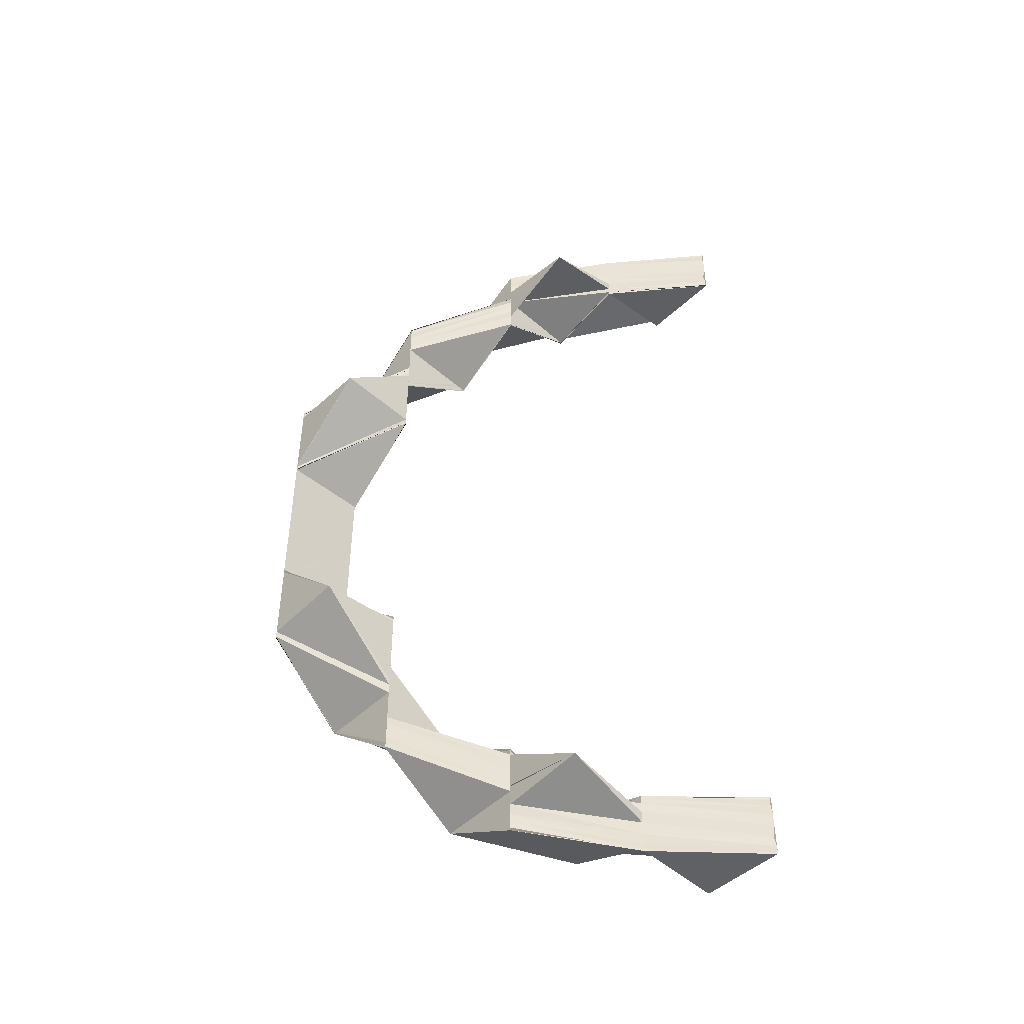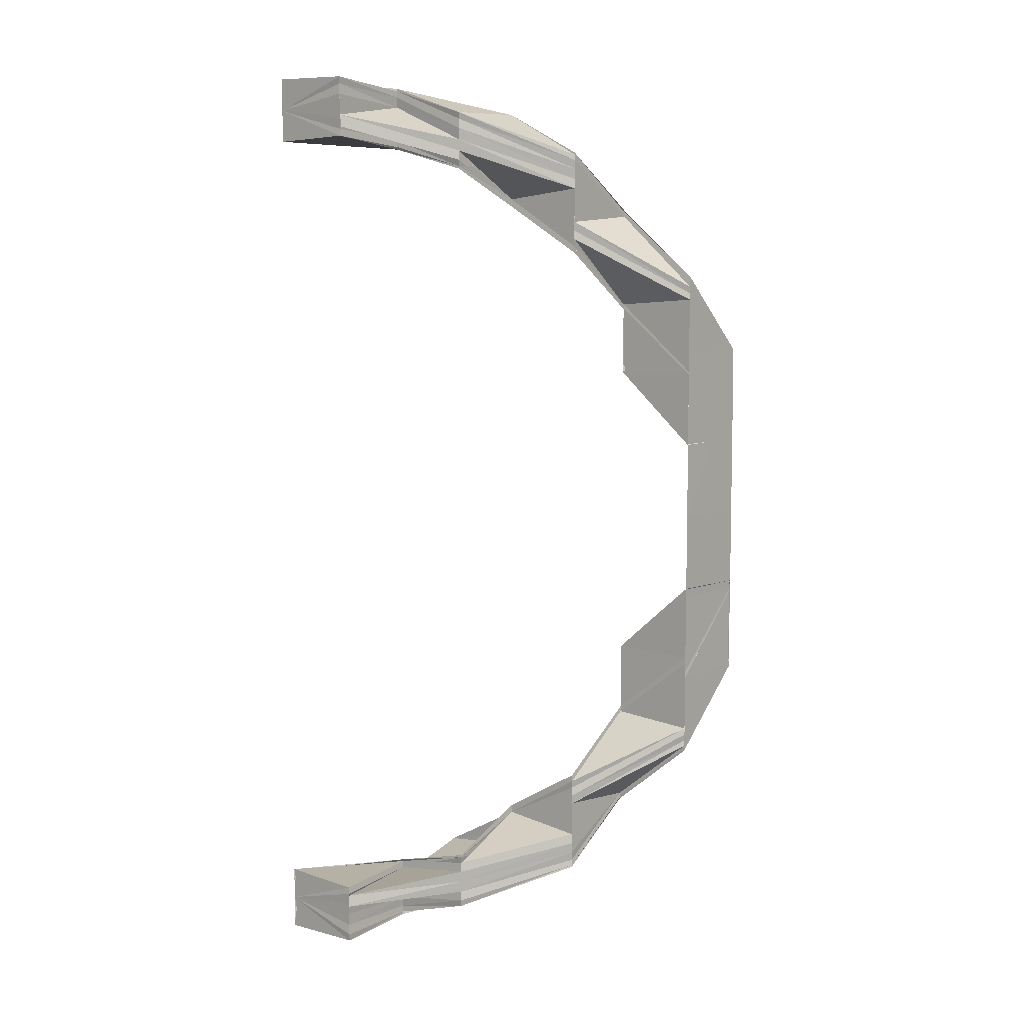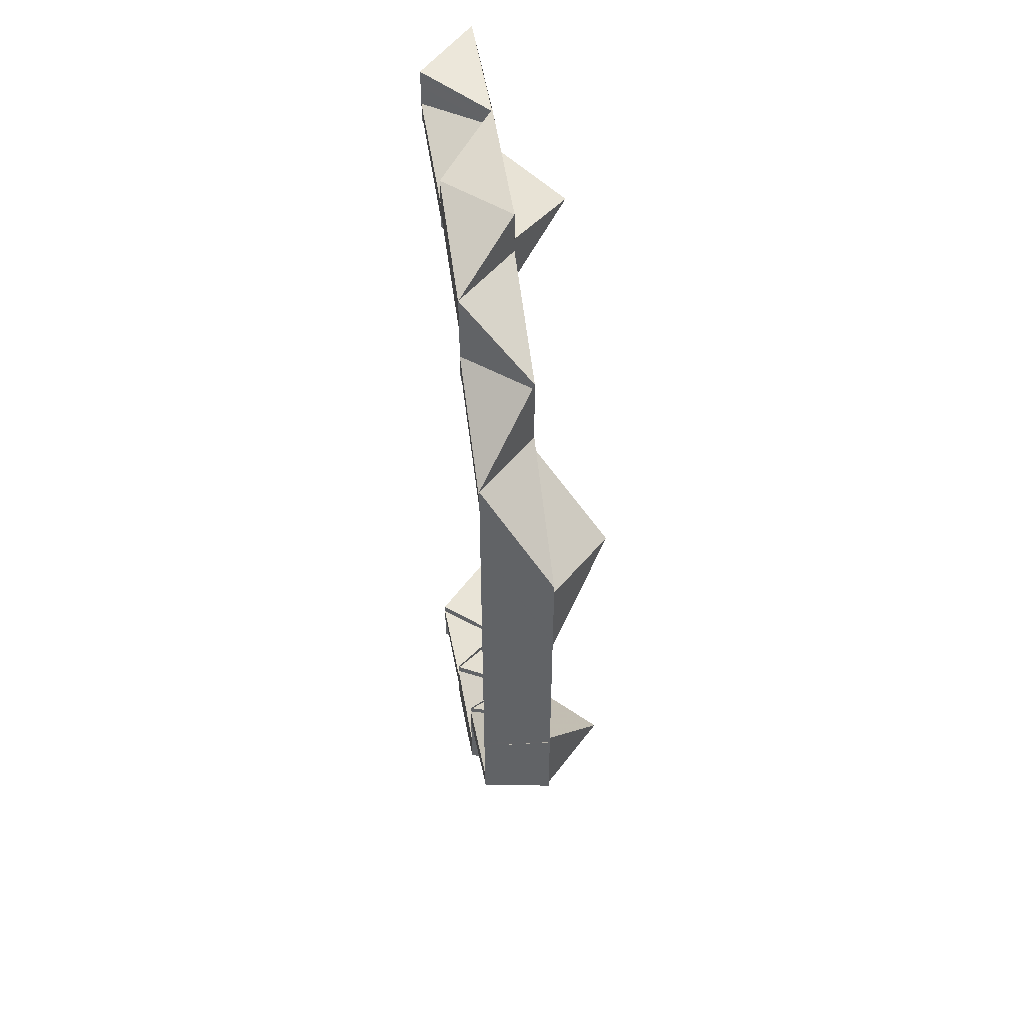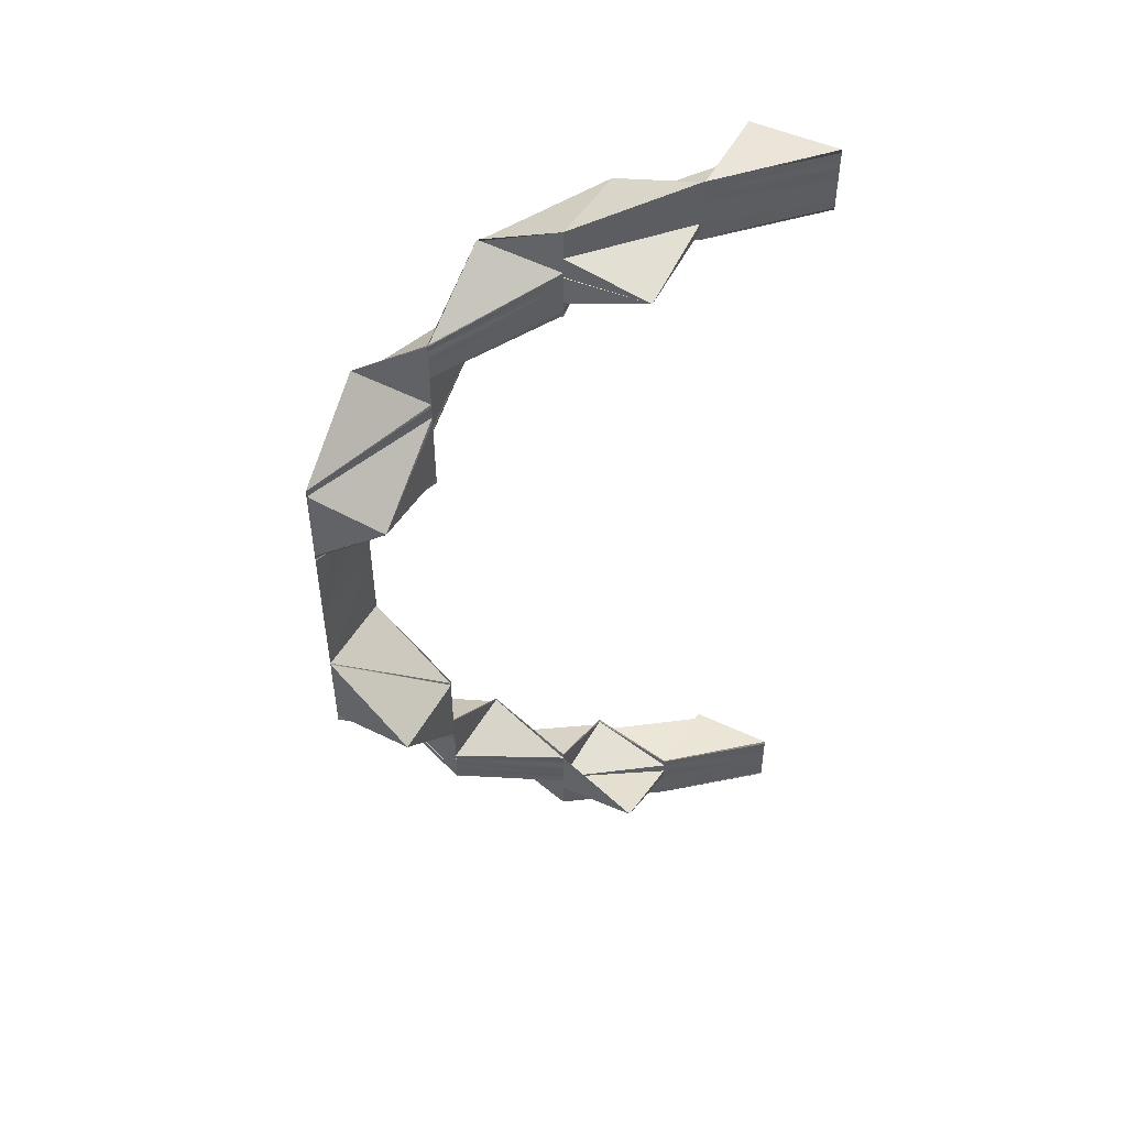
<metadata>
{"format":"obj","ext":"obj","renderer":"f3d","projection":"perspective","resolution":1024,"background":"white","views":[{"elev":-46.2,"azim":137.1,"up":"+Z"},{"elev":7.4,"azim":-50.2,"up":"+Z"},{"elev":50.2,"azim":35.6,"up":"+Z"},{"elev":49.6,"azim":119.5,"up":"+Z"}]}
</metadata>
<code>
o 15496
v 2229 1866 8.096
v 2229 1866 8.097
v 2229 1866 8.097
v 2229 1866 8.098
v 2229 1866 8.096
v 2229 1866 8.097
v 2229 1866 8.097
v 2229 1866 8.098
v 2229 1866 8.097
v 2229 1866 8.1
v 2229 1866 8.098
v 2229 1866 8.097
v 2229 1866 8.096
v 2229 1866 8.098
v 2229 1866 8.097
v 2229 1866 8.101
v 2229 1866 8.097
v 2229 1866 8.101
v 2229 1866 8.098
v 2229 1866 8.1
v 2229 1866 8.097
v 2229 1866 8.098
v 2229 1866 8.101
v 2229 1866 8.106
v 2229 1866 8.105
v 2229 1866 8.112
v 2229 1866 8.1
v 2229 1866 8.102
v 2229 1866 8.098
v 2229 1866 8.101
v 2229 1866 8.099
v 2229 1866 8.097
v 2229 1866 8.101
v 2229 1866 8.102
v 2229 1866 8.1
v 2229 1866 8.105
v 2229 1866 8.106
v 2229 1866 8.105
v 2229 1866 8.112
v 2229 1866 8.112
v 2229 1866 8.106
v 2229 1866 8.112
v 2229 1866 8.102
v 2229 1866 8.12
v 2229 1866 8.12
v 2229 1866 8.112
v 2229 1866 8.112
v 2229 1866 8.113
v 2229 1866 8.12
v 2229 1866 8.113
v 2229 1866 8.121
v 2229 1866 8.113
v 2229 1866 8.121
v 2229 1866 8.114
v 2229 1866 8.129
v 2229 1866 8.13
v 2229 1866 8.14
v 2229 1866 8.14
v 2229 1866 8.13
v 2229 1866 8.14
v 2229 1866 8.13
v 2229 1866 8.14
v 2229 1866 8.15
v 2229 1866 8.15
v 2229 1866 8.15
v 2229 1866 8.141
v 2229 1866 8.141
v 2229 1866 8.132
v 2229 1866 8.159
v 2229 1866 8.159
v 2229 1866 8.159
v 2229 1866 8.168
v 2229 1866 8.15
v 2229 1866 8.15
v 2229 1866 8.16
v 2229 1866 8.168
v 2229 1866 8.168
v 2229 1866 8.159
v 2229 1866 8.169
v 2229 1866 8.16
v 2229 1866 8.169
v 2229 1866 8.16
v 2229 1866 8.177
v 2229 1866 8.178
v 2229 1866 8.169
v 2229 1866 8.17
v 2229 1866 8.16
v 2229 1866 8.16
v 2229 1866 8.169
v 2229 1866 8.178
v 2229 1866 8.178
v 2229 1866 8.179
v 2229 1866 8.17
v 2229 1866 8.179
v 2229 1866 8.17
v 2229 1866 8.18
v 2229 1866 8.171
v 2229 1866 8.18
v 2229 1866 8.171
v 2229 1866 8.188
v 2229 1866 8.188
v 2229 1866 8.188
v 2229 1866 8.18
v 2229 1866 8.187
v 2229 1866 8.179
v 2229 1866 8.187
v 2229 1866 8.179
v 2229 1866 8.18
v 2229 1866 8.188
v 2229 1866 8.18
v 2229 1866 8.195
v 2229 1866 8.194
v 2229 1866 8.171
v 2229 1866 8.17
v 2229 1866 8.188
v 2229 1866 8.188
v 2229 1866 8.16
v 2229 1866 8.17
v 2229 1866 8.16
v 2229 1866 8.15
v 2229 1866 8.141
v 2229 1866 8.141
v 2229 1866 8.131
v 2229 1866 8.132
v 2229 1866 8.141
v 2229 1866 8.131
v 2229 1866 8.122
v 2229 1866 8.121
v 2229 1866 8.131
v 2229 1866 8.14
v 2229 1866 8.13
v 2229 1866 8.141
v 2229 1866 8.131
v 2229 1866 8.121
v 2229 1866 8.121
v 2229 1866 8.121
v 2229 1866 8.13
v 2229 1866 8.12
v 2229 1866 8.13
v 2229 1866 8.12
v 2229 1866 8.112
v 2229 1866 8.13
v 2229 1866 8.1
v 2229 1866 8.099
v 2229 1866 8.102
v 2229 1866 8.101
v 2229 1866 8.099
v 2229 1866 8.1
v 2229 1866 8.1
v 2229 1866 8.101
v 2229 1866 8.1
v 2229 1866 8.104
v 2229 1866 8.1
v 2229 1866 8.105
v 2229 1866 8.101
v 2229 1866 8.101
v 2229 1866 8.103
v 2229 1866 8.102
v 2229 1866 8.104
v 2229 1866 8.104
v 2229 1866 8.103
v 2229 1866 8.103
v 2229 1866 8.104
v 2229 1866 8.104
v 2229 1866 8.105
v 2229 1866 8.107
v 2229 1866 8.105
v 2229 1866 8.107
v 2229 1866 8.105
v 2229 1866 8.107
v 2229 1866 8.104
v 2229 1866 8.102
v 2229 1866 8.105
v 2229 1866 8.106
v 2229 1866 8.104
v 2229 1866 8.107
v 2229 1866 8.105
v 2229 1866 8.104
v 2229 1866 8.104
v 2229 1866 8.106
v 2229 1866 8.105
v 2229 1866 8.107
v 2229 1866 8.106
v 2229 1866 8.111
v 2229 1866 8.107
v 2229 1866 8.107
v 2229 1866 8.112
v 2229 1866 8.107
v 2229 1866 8.107
v 2229 1866 8.112
v 2229 1866 8.106
v 2229 1866 8.111
v 2229 1866 8.111
v 2229 1866 8.107
v 2229 1866 8.111
v 2229 1866 8.105
v 2229 1866 8.106
v 2229 1866 8.102
v 2229 1866 8.11
v 2229 1866 8.106
v 2229 1866 8.105
v 2229 1866 8.108
v 2229 1866 8.104
v 2229 1866 8.105
v 2229 1866 8.102
v 2229 1866 8.107
v 2229 1866 8.102
v 2229 1866 8.113
v 2229 1866 8.121
v 2229 1866 8.121
v 2229 1866 8.115
v 2229 1866 8.122
v 2229 1866 8.116
v 2229 1866 8.123
v 2229 1866 8.124
v 2229 1866 8.117
v 2229 1866 8.117
v 2229 1866 8.111
v 2229 1866 8.131
v 2229 1866 8.124
v 2229 1866 8.132
v 2229 1866 8.124
v 2229 1866 8.124
v 2229 1866 8.132
v 2229 1866 8.124
v 2229 1866 8.124
v 2229 1866 8.132
v 2229 1866 8.124
v 2229 1866 8.141
v 2229 1866 8.132
v 2229 1866 8.141
v 2229 1866 8.132
v 2229 1866 8.103
v 2229 1866 8.104
v 2229 1866 8.103
v 2229 1866 8.106
v 2229 1866 8.102
v 2229 1866 8.102
v 2229 1866 8.101
v 2229 1866 8.103
v 2229 1866 8.104
v 2229 1866 8.103
v 2229 1866 8.104
v 2229 1866 8.105
v 2229 1866 8.104
v 2229 1866 8.103
v 2229 1866 8.103
v 2229 1866 8.099
v 2229 1866 8.1
v 2229 1866 8.097
v 2229 1866 8.097
v 2229 1866 8.096
v 2229 1866 8.1
v 2229 1866 8.101
v 2229 1866 8.098
v 2229 1866 8.102
v 2229 1866 8.105
v 2229 1866 8.101
v 2229 1866 8.111
v 2229 1866 8.11
v 2229 1866 8.111
v 2229 1866 8.112
v 2229 1866 8.117
v 2229 1866 8.105
v 2229 1866 8.117
v 2229 1866 8.111
v 2229 1866 8.117
v 2229 1866 8.111
v 2229 1866 8.111
v 2229 1866 8.117
v 2229 1866 8.112
v 2229 1866 8.117
v 2229 1866 8.112
v 2229 1866 8.124
v 2229 1866 8.117
v 2229 1866 8.117
v 2229 1866 8.117
v 2229 1866 8.124
v 2229 1866 8.117
v 2229 1866 8.116
v 2229 1866 8.108
v 2229 1866 8.115
v 2229 1866 8.107
v 2229 1866 8.114
v 2229 1866 8.106
v 2229 1866 8.117
v 2229 1866 8.117
v 2229 1866 8.124
v 2229 1866 8.117
v 2229 1866 8.124
v 2229 1866 8.124
v 2229 1866 8.117
v 2229 1866 8.112
v 2229 1866 8.112
v 2229 1866 8.105
v 2229 1866 8.12
v 2229 1866 8.129
v 2229 1866 8.12
v 2229 1866 8.13
v 2229 1866 8.129
v 2229 1866 8.12
v 2229 1866 8.168
v 2229 1866 8.168
v 2229 1866 8.159
v 2229 1866 8.176
v 2229 1866 8.168
v 2229 1866 8.159
v 2229 1866 8.176
v 2229 1866 8.176
v 2229 1866 8.168
v 2229 1866 8.176
v 2229 1866 8.177
v 2229 1866 8.184
v 2229 1866 8.176
v 2229 1866 8.183
v 2229 1866 8.183
v 2229 1866 8.185
v 2229 1866 8.184
v 2229 1866 8.178
v 2229 1866 8.186
v 2229 1866 8.179
v 2229 1866 8.187
v 2229 1866 8.179
v 2229 1866 8.194
v 2229 1866 8.194
v 2229 1866 8.194
v 2229 1866 8.188
v 2229 1866 8.195
v 2229 1866 8.188
v 2229 1866 8.193
v 2229 1866 8.187
v 2229 1866 8.186
v 2229 1866 8.192
v 2229 1866 8.185
v 2229 1866 8.19
v 2229 1866 8.184
v 2229 1866 8.19
v 2229 1866 8.195
v 2229 1866 8.189
v 2229 1866 8.195
v 2229 1866 8.196
v 2229 1866 8.198
v 2229 1866 8.183
v 2229 1866 8.183
v 2229 1866 8.183
v 2229 1866 8.188
v 2229 1866 8.193
v 2229 1866 8.194
v 2229 1866 8.189
v 2229 1866 8.183
v 2229 1866 8.189
v 2229 1866 8.189
v 2229 1866 8.183
v 2229 1866 8.183
v 2229 1866 8.183
v 2229 1866 8.188
v 2229 1866 8.183
v 2229 1866 8.183
v 2229 1866 8.176
v 2229 1866 8.176
v 2229 1866 8.176
v 2229 1866 8.176
v 2229 1866 8.184
v 2229 1866 8.183
v 2229 1866 8.176
v 2229 1866 8.176
v 2229 1866 8.183
v 2229 1866 8.19
v 2229 1866 8.183
v 2229 1866 8.176
v 2229 1866 8.183
v 2229 1866 8.195
v 2229 1866 8.189
v 2229 1866 8.192
v 2229 1866 8.196
v 2229 1866 8.195
v 2229 1866 8.198
v 2229 1866 8.194
v 2229 1866 8.199
v 2229 1866 8.198
v 2229 1866 8.198
v 2229 1866 8.199
v 2229 1866 8.196
v 2229 1866 8.198
v 2229 1866 8.194
v 2229 1866 8.193
v 2229 1866 8.2
v 2229 1866 8.196
v 2229 1866 8.199
v 2229 1866 8.2
v 2229 1866 8.196
v 2229 1866 8.202
v 2229 1866 8.202
v 2229 1866 8.203
v 2229 1866 8.201
v 2229 1866 8.203
v 2229 1866 8.202
v 2229 1866 8.203
v 2229 1866 8.203
v 2229 1866 8.202
v 2229 1866 8.204
v 2229 1866 8.203
v 2229 1866 8.202
v 2229 1866 8.203
v 2229 1866 8.203
v 2229 1866 8.2
v 2229 1866 8.204
v 2229 1866 8.201
v 2229 1866 8.2
v 2229 1866 8.201
v 2229 1866 8.2
v 2229 1866 8.199
v 2229 1866 8.199
v 2229 1866 8.198
v 2229 1866 8.199
v 2229 1866 8.198
v 2229 1866 8.199
v 2229 1866 8.197
v 2229 1866 8.196
v 2229 1866 8.197
v 2229 1866 8.196
v 2229 1866 8.196
v 2229 1866 8.199
v 2229 1866 8.197
v 2229 1866 8.197
v 2229 1866 8.196
v 2229 1866 8.199
v 2229 1866 8.196
v 2229 1866 8.196
v 2229 1866 8.195
v 2229 1866 8.197
v 2229 1866 8.197
v 2229 1866 8.195
v 2229 1866 8.197
v 2229 1866 8.196
v 2229 1866 8.198
v 2229 1866 8.195
v 2229 1866 8.194
v 2229 1866 8.196
v 2229 1866 8.196
v 2229 1866 8.194
v 2229 1866 8.193
v 2229 1866 8.193
v 2229 1866 8.195
v 2229 1866 8.193
v 2229 1866 8.193
v 2229 1866 8.193
v 2229 1866 8.188
v 2229 1866 8.189
v 2229 1866 8.188
v 2229 1866 8.189
v 2229 1866 8.195
v 2229 1866 8.194
v 2229 1866 8.189
v 2229 1866 8.188
v 2229 1866 8.193
v 2229 1866 8.193
v 2229 1866 8.189
v 2229 1866 8.194
v 2229 1866 8.194
v 2229 1866 8.199
v 2229 1866 8.2
v 2229 1866 8.194
v 2229 1866 8.199
v 2229 1866 8.2
v 2229 1866 8.195
v 2229 1866 8.2
v 2229 1866 8.202
v 2229 1866 8.203
v 2229 1866 8.2
v 2229 1866 8.199
v 2229 1866 8.202
v 2229 1866 8.2
v 2229 1866 8.203
v 2229 1866 8.199
v 2229 1866 8.204
v 2229 1866 8.202
v 2229 1866 8.204
v 2229 1866 8.203
v 2229 1866 8.195
v 2229 1866 8.2
v 2229 1866 8.194
v 2229 1866 8.194
v 2229 1866 8.195
v 2229 1866 8.19
v 2229 1866 8.194
v 2229 1866 8.196
v 2229 1866 8.193
v 2229 1866 8.193
v 2229 1866 8.195
v 2229 1866 8.196
v 2229 1866 8.193
f 1 2 3
f 4 2 5
f 6 4 7
f 7 8 9
f 6 10 11
f 12 8 13
f 14 4 12
f 4 14 15
f 11 16 17
f 18 16 8
f 19 18 11
f 16 20 21
f 22 23 19
f 24 25 20
f 24 26 25
f 27 28 19
f 28 18 29
f 19 30 27
f 9 29 31
f 32 29 12
f 33 30 29
f 30 34 35
f 10 36 33
f 33 37 30
f 38 37 33
f 36 39 37
f 39 40 37
f 37 41 30
f 37 42 41
f 30 41 43
f 44 45 42
f 46 44 47
f 40 48 41
f 48 40 24
f 47 49 50
f 49 51 52
f 48 53 54
f 55 56 49
f 55 57 56
f 56 58 59
f 58 60 59
f 59 60 61
f 60 62 61
f 60 63 62
f 64 65 62
f 65 64 66
f 67 66 68
f 69 70 63
f 71 72 70
f 73 69 74
f 74 75 73
f 76 77 70
f 70 77 78
f 77 79 78
f 78 79 80
f 79 81 82
f 83 84 81
f 79 83 85
f 85 86 87
f 88 89 87
f 89 90 86
f 91 92 86
f 86 92 93
f 92 94 93
f 93 94 95
f 94 96 95
f 95 96 97
f 96 98 99
f 100 101 98
f 96 102 103
f 100 104 105
f 105 106 107
f 108 102 105
f 109 100 108
f 110 109 108
f 111 112 102
f 113 110 114
f 115 111 116
f 97 114 117
f 117 114 75
f 114 118 75
f 75 118 119
f 75 119 120
f 121 120 66
f 66 122 123
f 124 66 123
f 123 125 126
f 127 126 128
f 123 129 127
f 129 130 131
f 132 130 133
f 133 131 134
f 135 131 136
f 131 137 136
f 136 137 138
f 137 139 138
f 138 140 141
f 138 142 140
f 14 143 144
f 143 14 32
f 143 145 146
f 147 148 32
f 31 148 149
f 150 148 147
f 148 146 151
f 150 152 148
f 152 28 148
f 153 150 147
f 154 152 155
f 151 156 153
f 156 157 153
f 158 159 157
f 159 160 161
f 162 160 163
f 164 165 163
f 164 166 167
f 166 168 169
f 164 170 171
f 172 173 171
f 174 170 175
f 176 170 175
f 177 176 178
f 179 180 178
f 181 180 179
f 182 183 179
f 166 184 183
f 185 184 186
f 184 187 188
f 189 190 182
f 191 192 182
f 190 193 194
f 192 193 194
f 183 195 196
f 197 196 198
f 199 195 200
f 201 199 180
f 202 199 201
f 203 202 201
f 203 204 205
f 206 202 203
f 146 203 207
f 43 203 146
f 43 206 203
f 41 206 43
f 41 208 206
f 208 54 206
f 209 210 54
f 54 210 211
f 210 212 211
f 211 212 213
f 212 214 213
f 214 215 216
f 213 214 217
f 213 217 218
f 199 213 218
f 214 219 220
f 219 221 220
f 222 221 223
f 221 224 225
f 223 224 226
f 224 227 228
f 224 121 227
f 227 229 230
f 230 231 232
f 233 234 235
f 234 236 237
f 234 238 239
f 240 234 239
f 239 238 153
f 238 150 153
f 241 159 240
f 242 243 240
f 244 241 242
f 245 244 242
f 246 245 153
f 247 246 153
f 248 249 153
f 250 248 153
f 251 250 153
f 252 251 153
f 253 254 255
f 256 257 258
f 259 260 154
f 259 217 261
f 262 263 261
f 264 260 152
f 263 265 266
f 267 265 266
f 268 265 269
f 268 270 271
f 270 272 273
f 270 274 275
f 276 274 277
f 274 278 279
f 218 275 260
f 275 280 260
f 260 280 281
f 280 282 281
f 281 282 283
f 282 284 283
f 283 284 285
f 284 208 285
f 285 208 24
f 286 275 259
f 287 288 286
f 289 290 286
f 288 291 292
f 290 291 292
f 293 294 295
f 296 297 298
f 299 300 301
f 302 303 304
f 302 305 303
f 303 306 307
f 308 309 302
f 310 311 302
f 312 311 310
f 312 313 314
f 315 316 311
f 317 318 312
f 319 317 312
f 320 317 319
f 321 320 319
f 322 320 323
f 322 324 116
f 116 325 322
f 116 326 327
f 324 326 102
f 326 328 329
f 330 324 331
f 332 330 331
f 333 330 332
f 334 333 332
f 335 333 334
f 336 335 334
f 337 338 333
f 339 335 336
f 316 339 336
f 340 341 333
f 338 342 341
f 343 339 344
f 345 346 344
f 347 348 339
f 346 349 350
f 351 349 350
f 352 351 316
f 353 352 316
f 354 352 355
f 352 356 357
f 353 358 359
f 360 353 361
f 360 353 362
f 363 364 362
f 362 364 365
f 366 367 365
f 368 339 364
f 367 369 370
f 371 369 370
f 368 372 373
f 374 375 368
f 375 376 368
f 376 377 378
f 375 379 376
f 379 380 376
f 381 375 374
f 380 382 383
f 384 383 385
f 386 381 374
f 381 387 388
f 389 381 386
f 390 379 391
f 389 392 381
f 393 394 390
f 390 395 393
f 395 396 392
f 393 396 397
f 397 398 399
f 396 398 400
f 398 401 402
f 403 404 393
f 404 405 392
f 404 405 406
f 407 404 406
f 405 408 406
f 405 408 409
f 406 395 409
f 409 410 379
f 410 411 406
f 411 412 406
f 413 406 409
f 413 409 414
f 414 409 415
f 341 413 414
f 416 413 341
f 417 406 413
f 416 417 413
f 418 417 416
f 419 418 416
f 420 418 419
f 421 420 422
f 423 424 406
f 424 425 422
f 424 425 406
f 425 426 406
f 427 424 428
f 429 420 428
f 430 426 429
f 428 431 429
f 429 432 433
f 434 435 433
f 428 436 437
f 438 439 437
f 440 439 441
f 442 440 443
f 440 444 445
f 446 440 348
f 446 447 448
f 449 446 450
f 449 446 451
f 452 453 451
f 451 453 454
f 455 456 454
f 456 457 458
f 459 457 458
f 325 460 331
f 331 460 320
f 325 461 460
f 462 461 463
f 461 389 460
f 460 389 386
f 461 400 389
f 464 400 465
f 326 464 466
f 464 467 328
f 415 392 464
f 468 469 467
f 470 469 471
f 472 468 464
f 468 472 389
f 473 472 415
f 472 473 381
f 474 468 475
f 474 476 477
f 478 479 477
f 480 481 482
f 483 484 485
f 486 487 488
f 489 490 488
f 487 491 492
f 490 491 492

</code>
